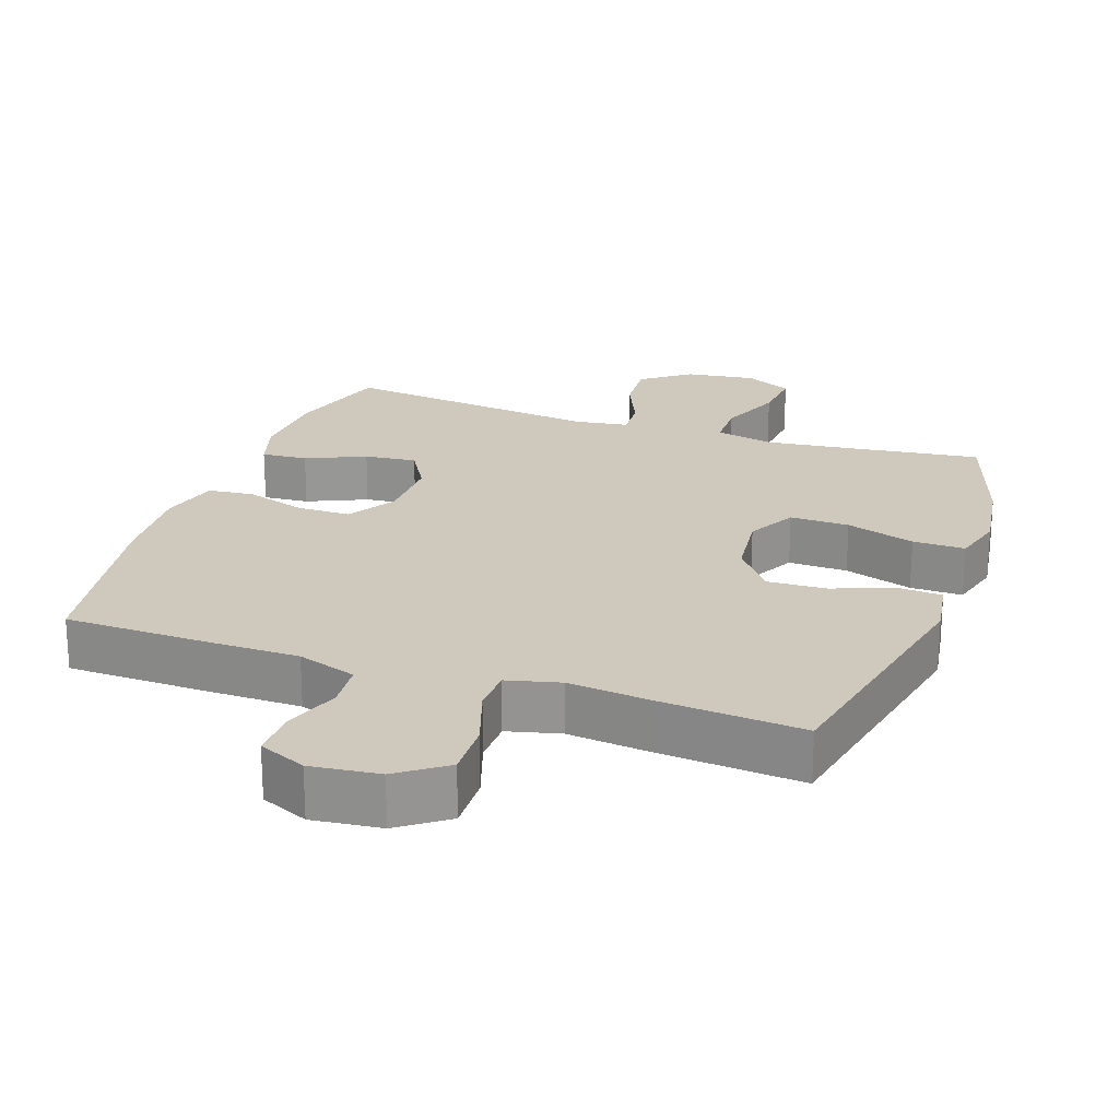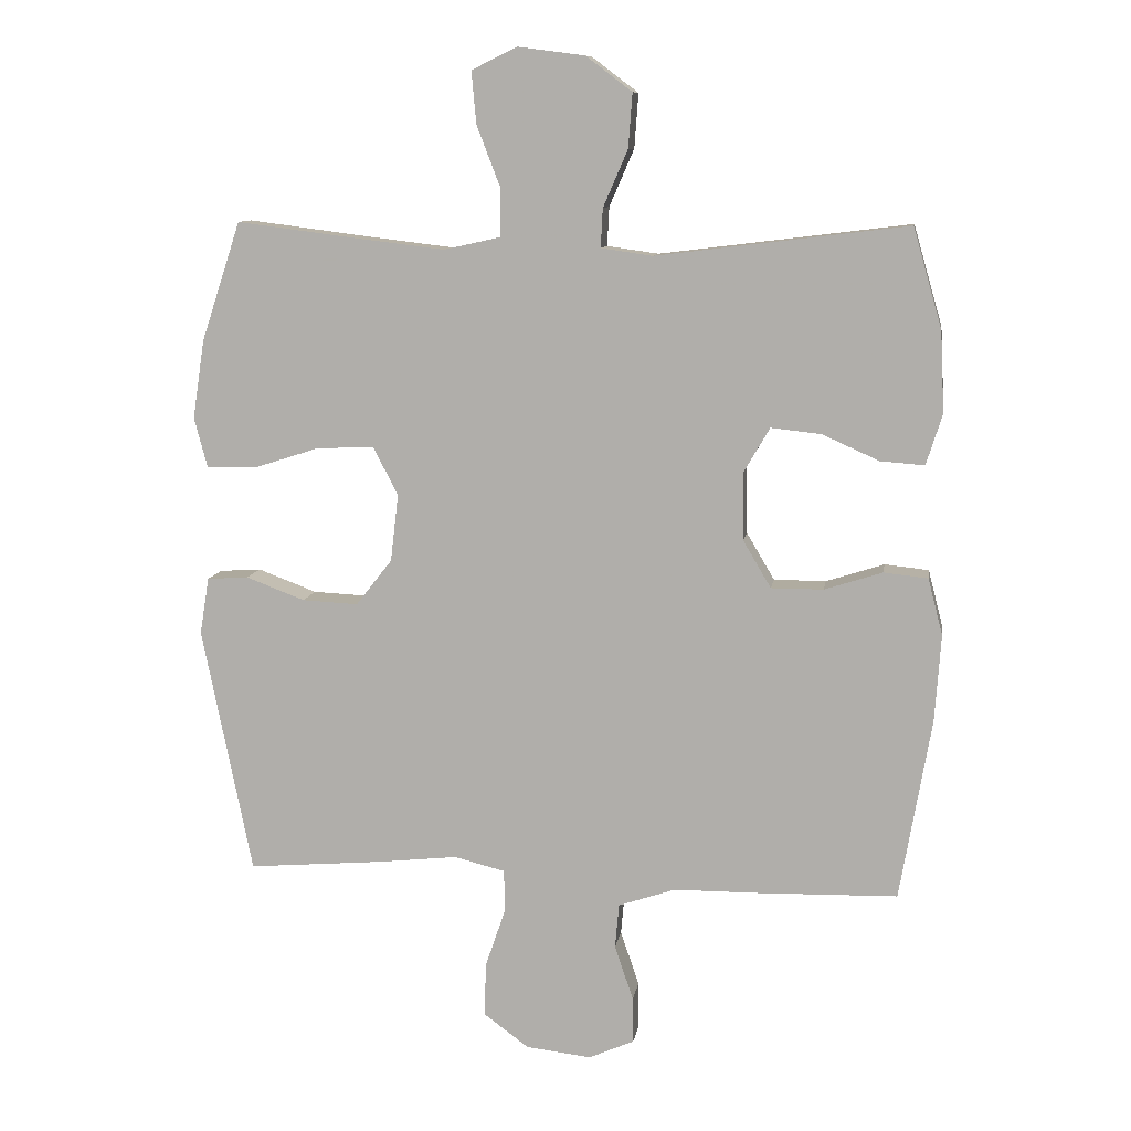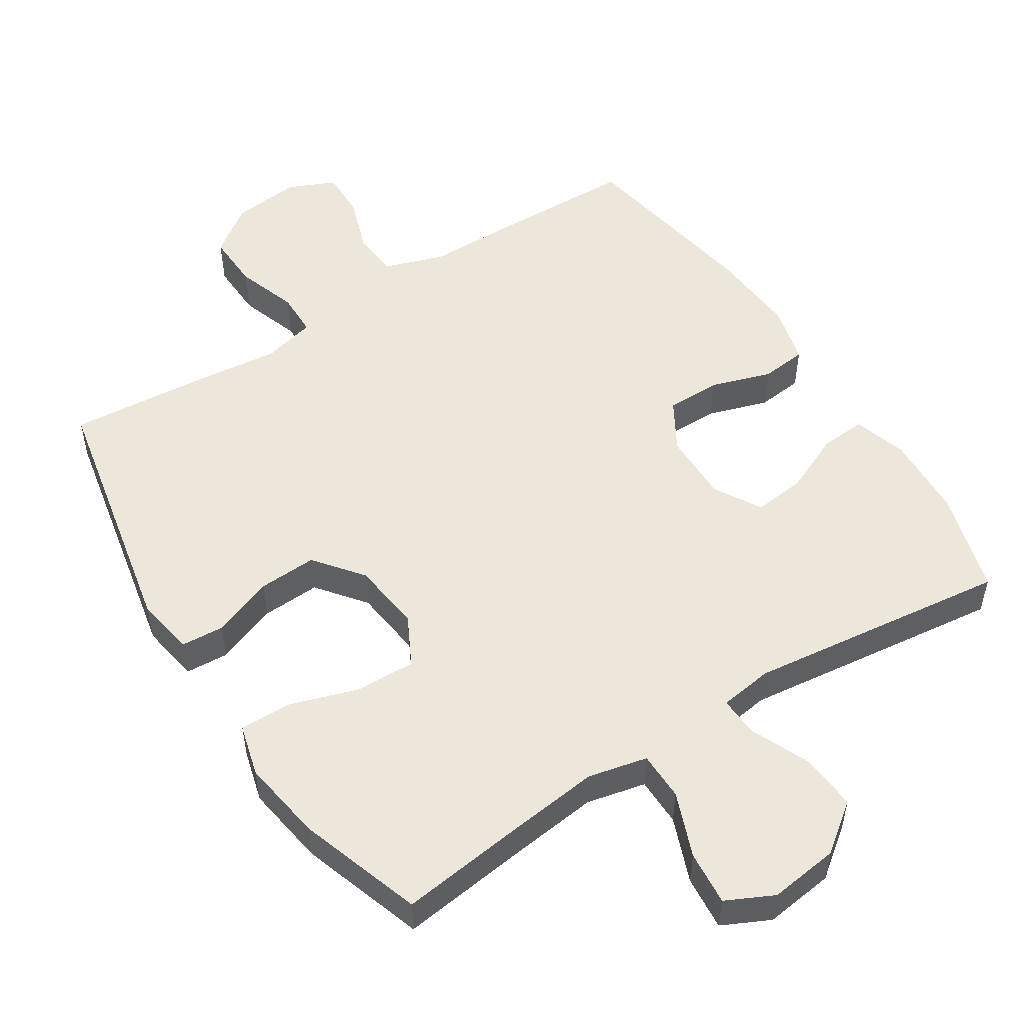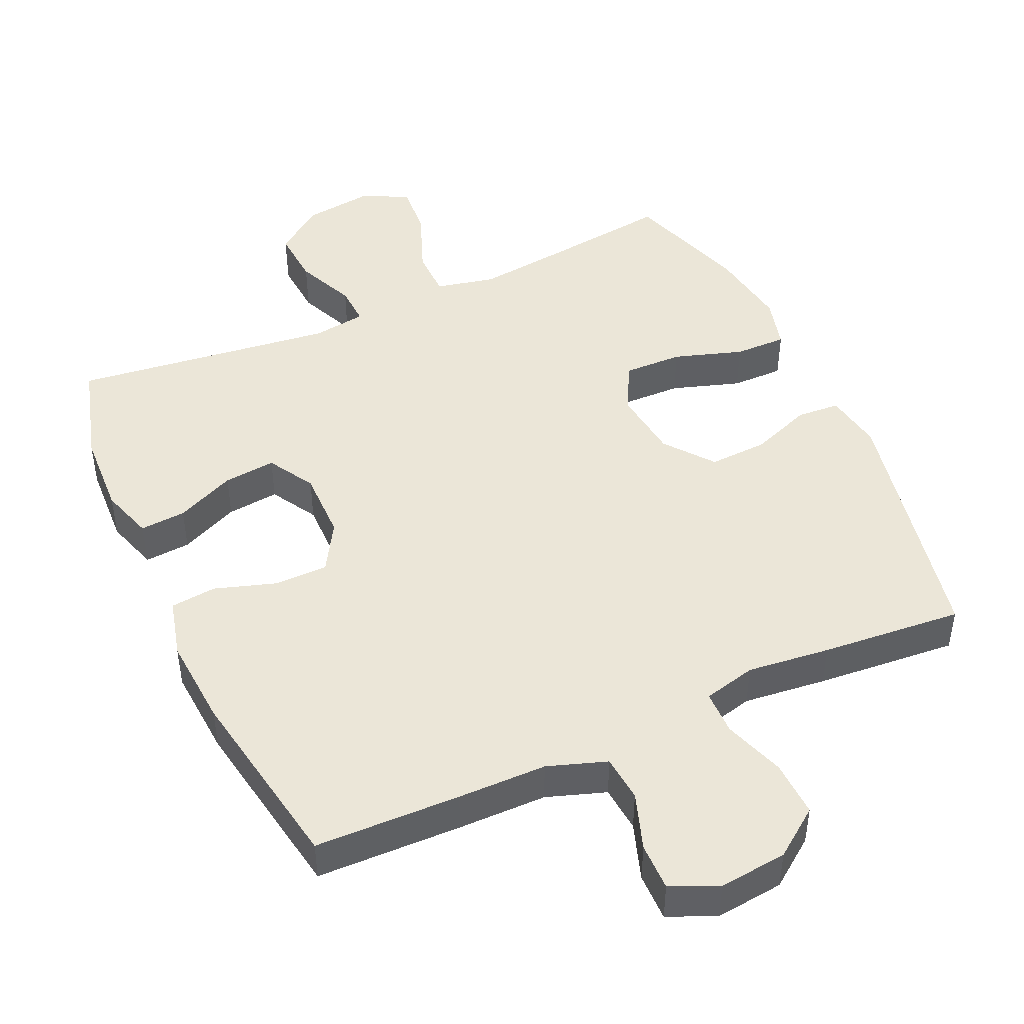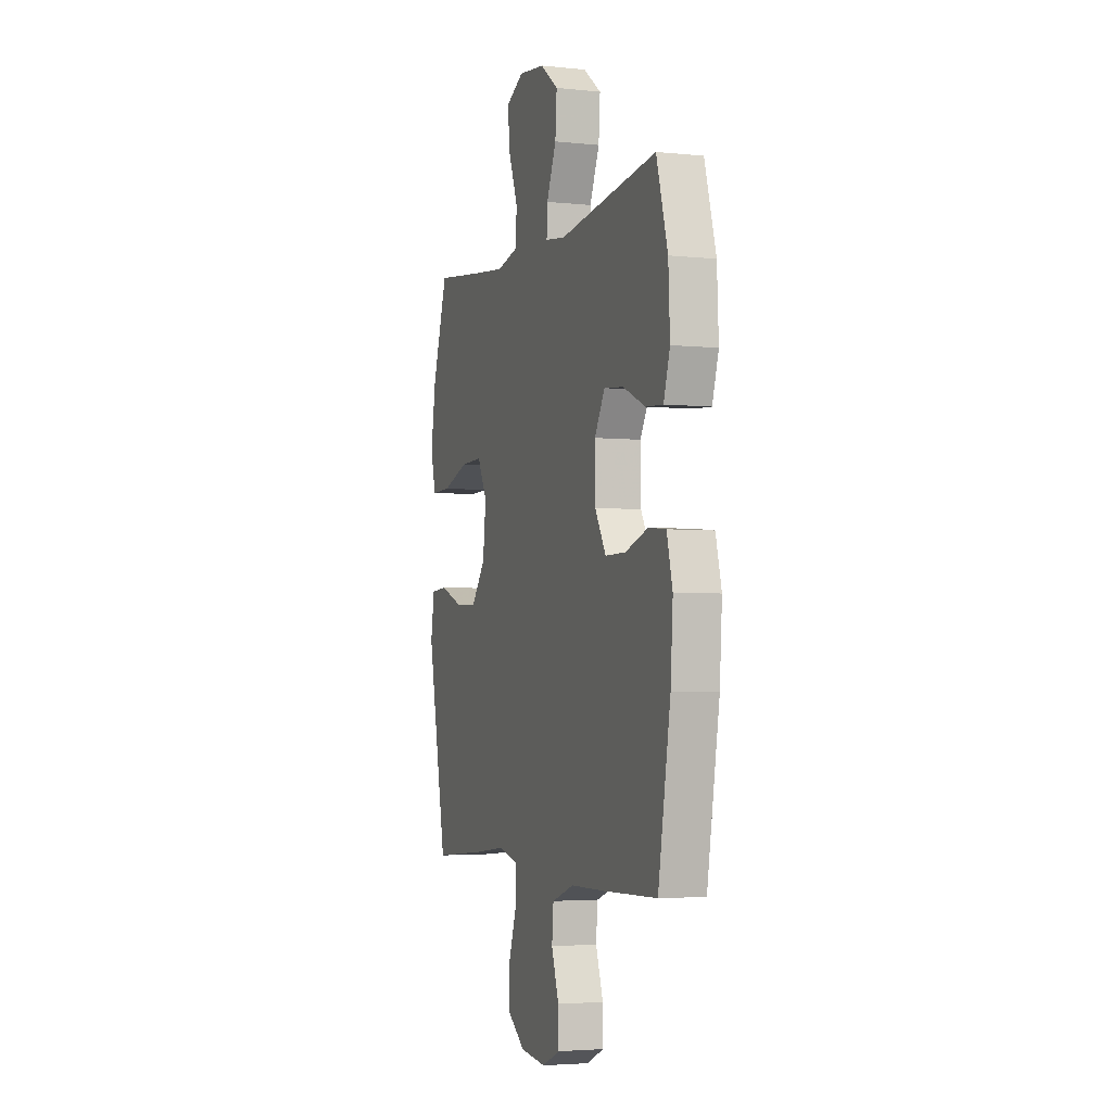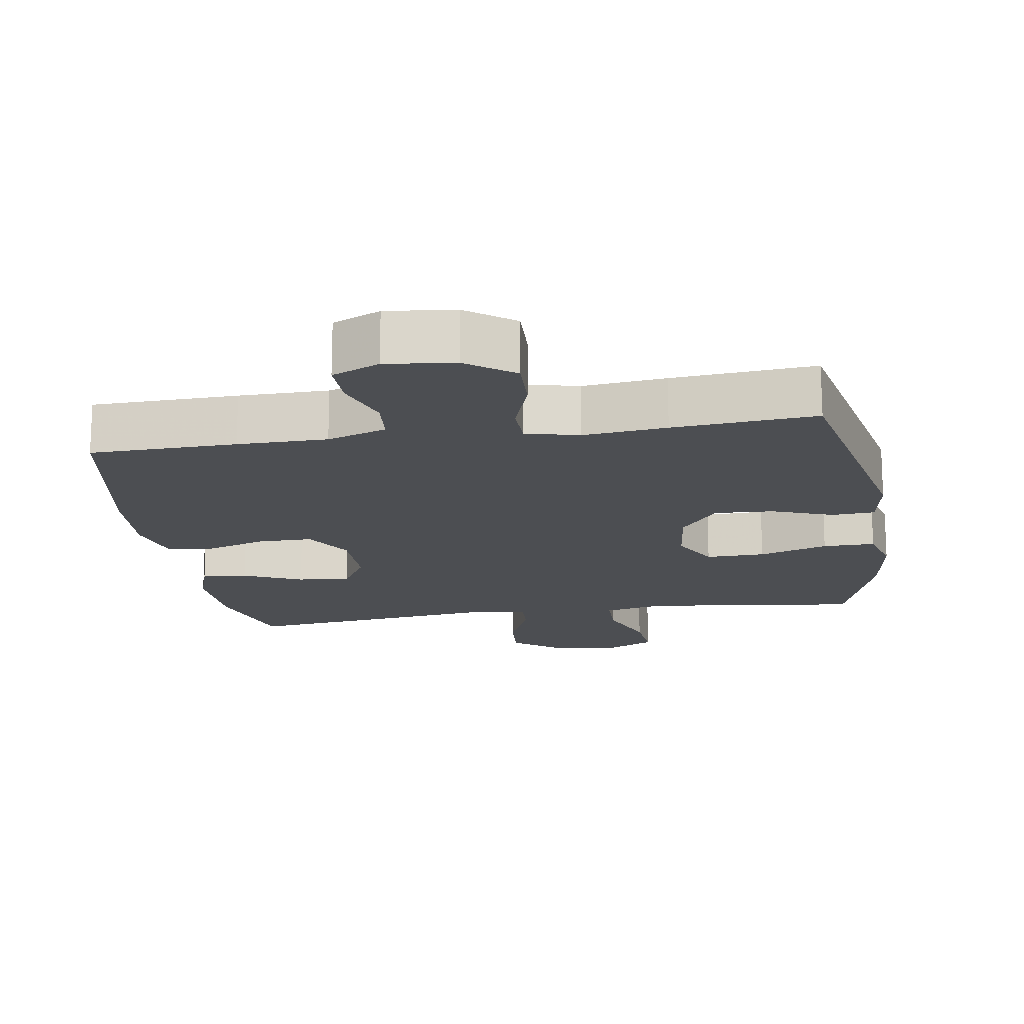
<metadata>
{"format":"obj","ext":"obj","renderer":"f3d","projection":"perspective","resolution":1024,"background":"white","views":[{"elev":22.3,"azim":-160.7,"up":"+Y"},{"elev":10.0,"azim":8.8,"up":"+Z"},{"elev":52.2,"azim":-32.6,"up":"+Y"},{"elev":46.2,"azim":155.6,"up":"+Y"},{"elev":-3.7,"azim":70.8,"up":"+Z"},{"elev":-16.7,"azim":-171.0,"up":"+Y"}]}
</metadata>
<code>
v -0.5 0.07 0.5
v -0.321 0.07 0.477
v -0.187 0.07 0.461
v -0.102 0.07 0.48
v -0.101 0.07 0.55
v -0.137 0.07 0.643
v -0.144 0.07 0.721
v -0.076 0.07 0.754
v 0.024 0.07 0.741
v 0.093 0.07 0.689
v 0.087 0.07 0.608
v 0.05 0.07 0.523
v 0.047 0.07 0.465
v 0.124 0.07 0.454
v 0.5 0.07 0.5
v 0.543 0.07 0.351
v 0.549 0.07 0.23
v 0.525 0.07 0.154
v 0.459 0.07 0.159
v 0.374 0.07 0.197
v 0.299 0.07 0.205
v 0.26 0.07 0.138
v 0.261 0.07 0.037
v 0.303 0.07 -0.034
v 0.381 0.07 -0.034
v 0.468 0.07 -0.006
v 0.534 0.07 -0.013
v 0.556 0.07 -0.098
v 0.547 0.07 -0.228
v 0.5 0.07 -0.5
v 0.291 0.07 -0.505
v 0.163 0.07 -0.506
v 0.078 0.07 -0.535
v 0.072 0.07 -0.602
v 0.1 0.07 -0.684
v 0.101 0.07 -0.753
v 0.033 0.07 -0.783
v -0.065 0.07 -0.772
v -0.133 0.07 -0.722
v -0.13 0.07 -0.641
v -0.1 0.07 -0.553
v -0.101 0.07 -0.489
v -0.177 0.07 -0.47
v -0.296 0.07 -0.483
v -0.5 0.07 -0.5
v -0.575 0.07 -0.129
v -0.561 0.07 -0.044
v -0.499 0.07 -0.04
v -0.411 0.07 -0.073
v -0.327 0.07 -0.077
v -0.273 0.07 -0.008
v -0.261 0.07 0.093
v -0.298 0.07 0.164
v -0.383 0.07 0.162
v -0.482 0.07 0.13
v -0.557 0.07 0.129
v -0.577 0.07 0.204
v -0.559 0.07 0.322
v -0.5 0 0.5
v -0.321 0 0.477
v -0.187 0 0.461
v -0.102 0 0.48
v -0.101 0 0.55
v -0.137 0 0.643
v -0.144 0 0.721
v -0.076 0 0.754
v 0.024 0 0.741
v 0.093 0 0.689
v 0.087 0 0.608
v 0.05 0 0.523
v 0.047 0 0.465
v 0.124 0 0.454
v 0.5 0 0.5
v 0.543 0 0.351
v 0.549 0 0.23
v 0.525 0 0.154
v 0.459 0 0.159
v 0.374 0 0.197
v 0.299 0 0.205
v 0.26 0 0.138
v 0.261 0 0.037
v 0.303 0 -0.034
v 0.381 0 -0.034
v 0.468 0 -0.006
v 0.534 0 -0.013
v 0.556 0 -0.098
v 0.547 0 -0.228
v 0.5 0 -0.5
v 0.291 0 -0.505
v 0.163 0 -0.506
v 0.078 0 -0.535
v 0.072 0 -0.602
v 0.1 0 -0.684
v 0.101 0 -0.753
v 0.033 0 -0.783
v -0.065 0 -0.772
v -0.133 0 -0.722
v -0.13 0 -0.641
v -0.1 0 -0.553
v -0.101 0 -0.489
v -0.177 0 -0.47
v -0.296 0 -0.483
v -0.5 0 -0.5
v -0.575 0 -0.129
v -0.561 0 -0.044
v -0.499 0 -0.04
v -0.411 0 -0.073
v -0.327 0 -0.077
v -0.273 0 -0.008
v -0.261 0 0.093
v -0.298 0 0.164
v -0.383 0 0.162
v -0.482 0 0.13
v -0.557 0 0.129
v -0.577 0 0.204
v -0.559 0 0.322
f 57 58 1 2
f 54 55 56 57
f 53 54 57 2
f 52 53 2 3
f 51 52 3 4
f 46 47 48 49
f 46 49 50
f 43 44 45 46
f 42 43 46 50
f 38 39 40 41
f 38 41 42
f 37 38 42
f 34 35 36 37
f 33 34 37 42
f 32 33 42 50
f 25 26 27 28
f 24 25 28 29
f 17 18 19 20
f 17 20 21
f 14 15 16 17
f 13 14 17 21
f 9 10 11 12
f 9 12 13
f 8 9 13
f 5 6 7 8
f 4 5 8 13
f 51 4 13 21
f 24 29 30 31
f 23 24 31 32
f 22 23 32 50
f 21 22 50 51
f 60 59 116 115
f 115 114 113 112
f 60 115 112 111
f 61 60 111 110
f 62 61 110 109
f 107 106 105 104
f 108 107 104
f 104 103 102 101
f 108 104 101 100
f 99 98 97 96
f 100 99 96
f 100 96 95
f 95 94 93 92
f 100 95 92 91
f 108 100 91 90
f 86 85 84 83
f 87 86 83 82
f 78 77 76 75
f 79 78 75
f 75 74 73 72
f 79 75 72 71
f 70 69 68 67
f 71 70 67
f 71 67 66
f 66 65 64 63
f 71 66 63 62
f 79 71 62 109
f 89 88 87 82
f 90 89 82 81
f 108 90 81 80
f 109 108 80 79
f 1 59 60 2
f 2 60 61 3
f 3 61 62 4
f 4 62 63 5
f 5 63 64 6
f 6 64 65 7
f 7 65 66 8
f 8 66 67 9
f 9 67 68 10
f 10 68 69 11
f 11 69 70 12
f 12 70 71 13
f 13 71 72 14
f 14 72 73 15
f 15 73 74 16
f 16 74 75 17
f 17 75 76 18
f 18 76 77 19
f 19 77 78 20
f 20 78 79 21
f 21 79 80 22
f 22 80 81 23
f 23 81 82 24
f 24 82 83 25
f 25 83 84 26
f 26 84 85 27
f 27 85 86 28
f 28 86 87 29
f 29 87 88 30
f 30 88 89 31
f 31 89 90 32
f 32 90 91 33
f 33 91 92 34
f 34 92 93 35
f 35 93 94 36
f 36 94 95 37
f 37 95 96 38
f 38 96 97 39
f 39 97 98 40
f 40 98 99 41
f 41 99 100 42
f 42 100 101 43
f 43 101 102 44
f 44 102 103 45
f 45 103 104 46
f 46 104 105 47
f 47 105 106 48
f 48 106 107 49
f 49 107 108 50
f 50 108 109 51
f 51 109 110 52
f 52 110 111 53
f 53 111 112 54
f 54 112 113 55
f 55 113 114 56
f 56 114 115 57
f 57 115 116 58
f 58 116 59 1

</code>
